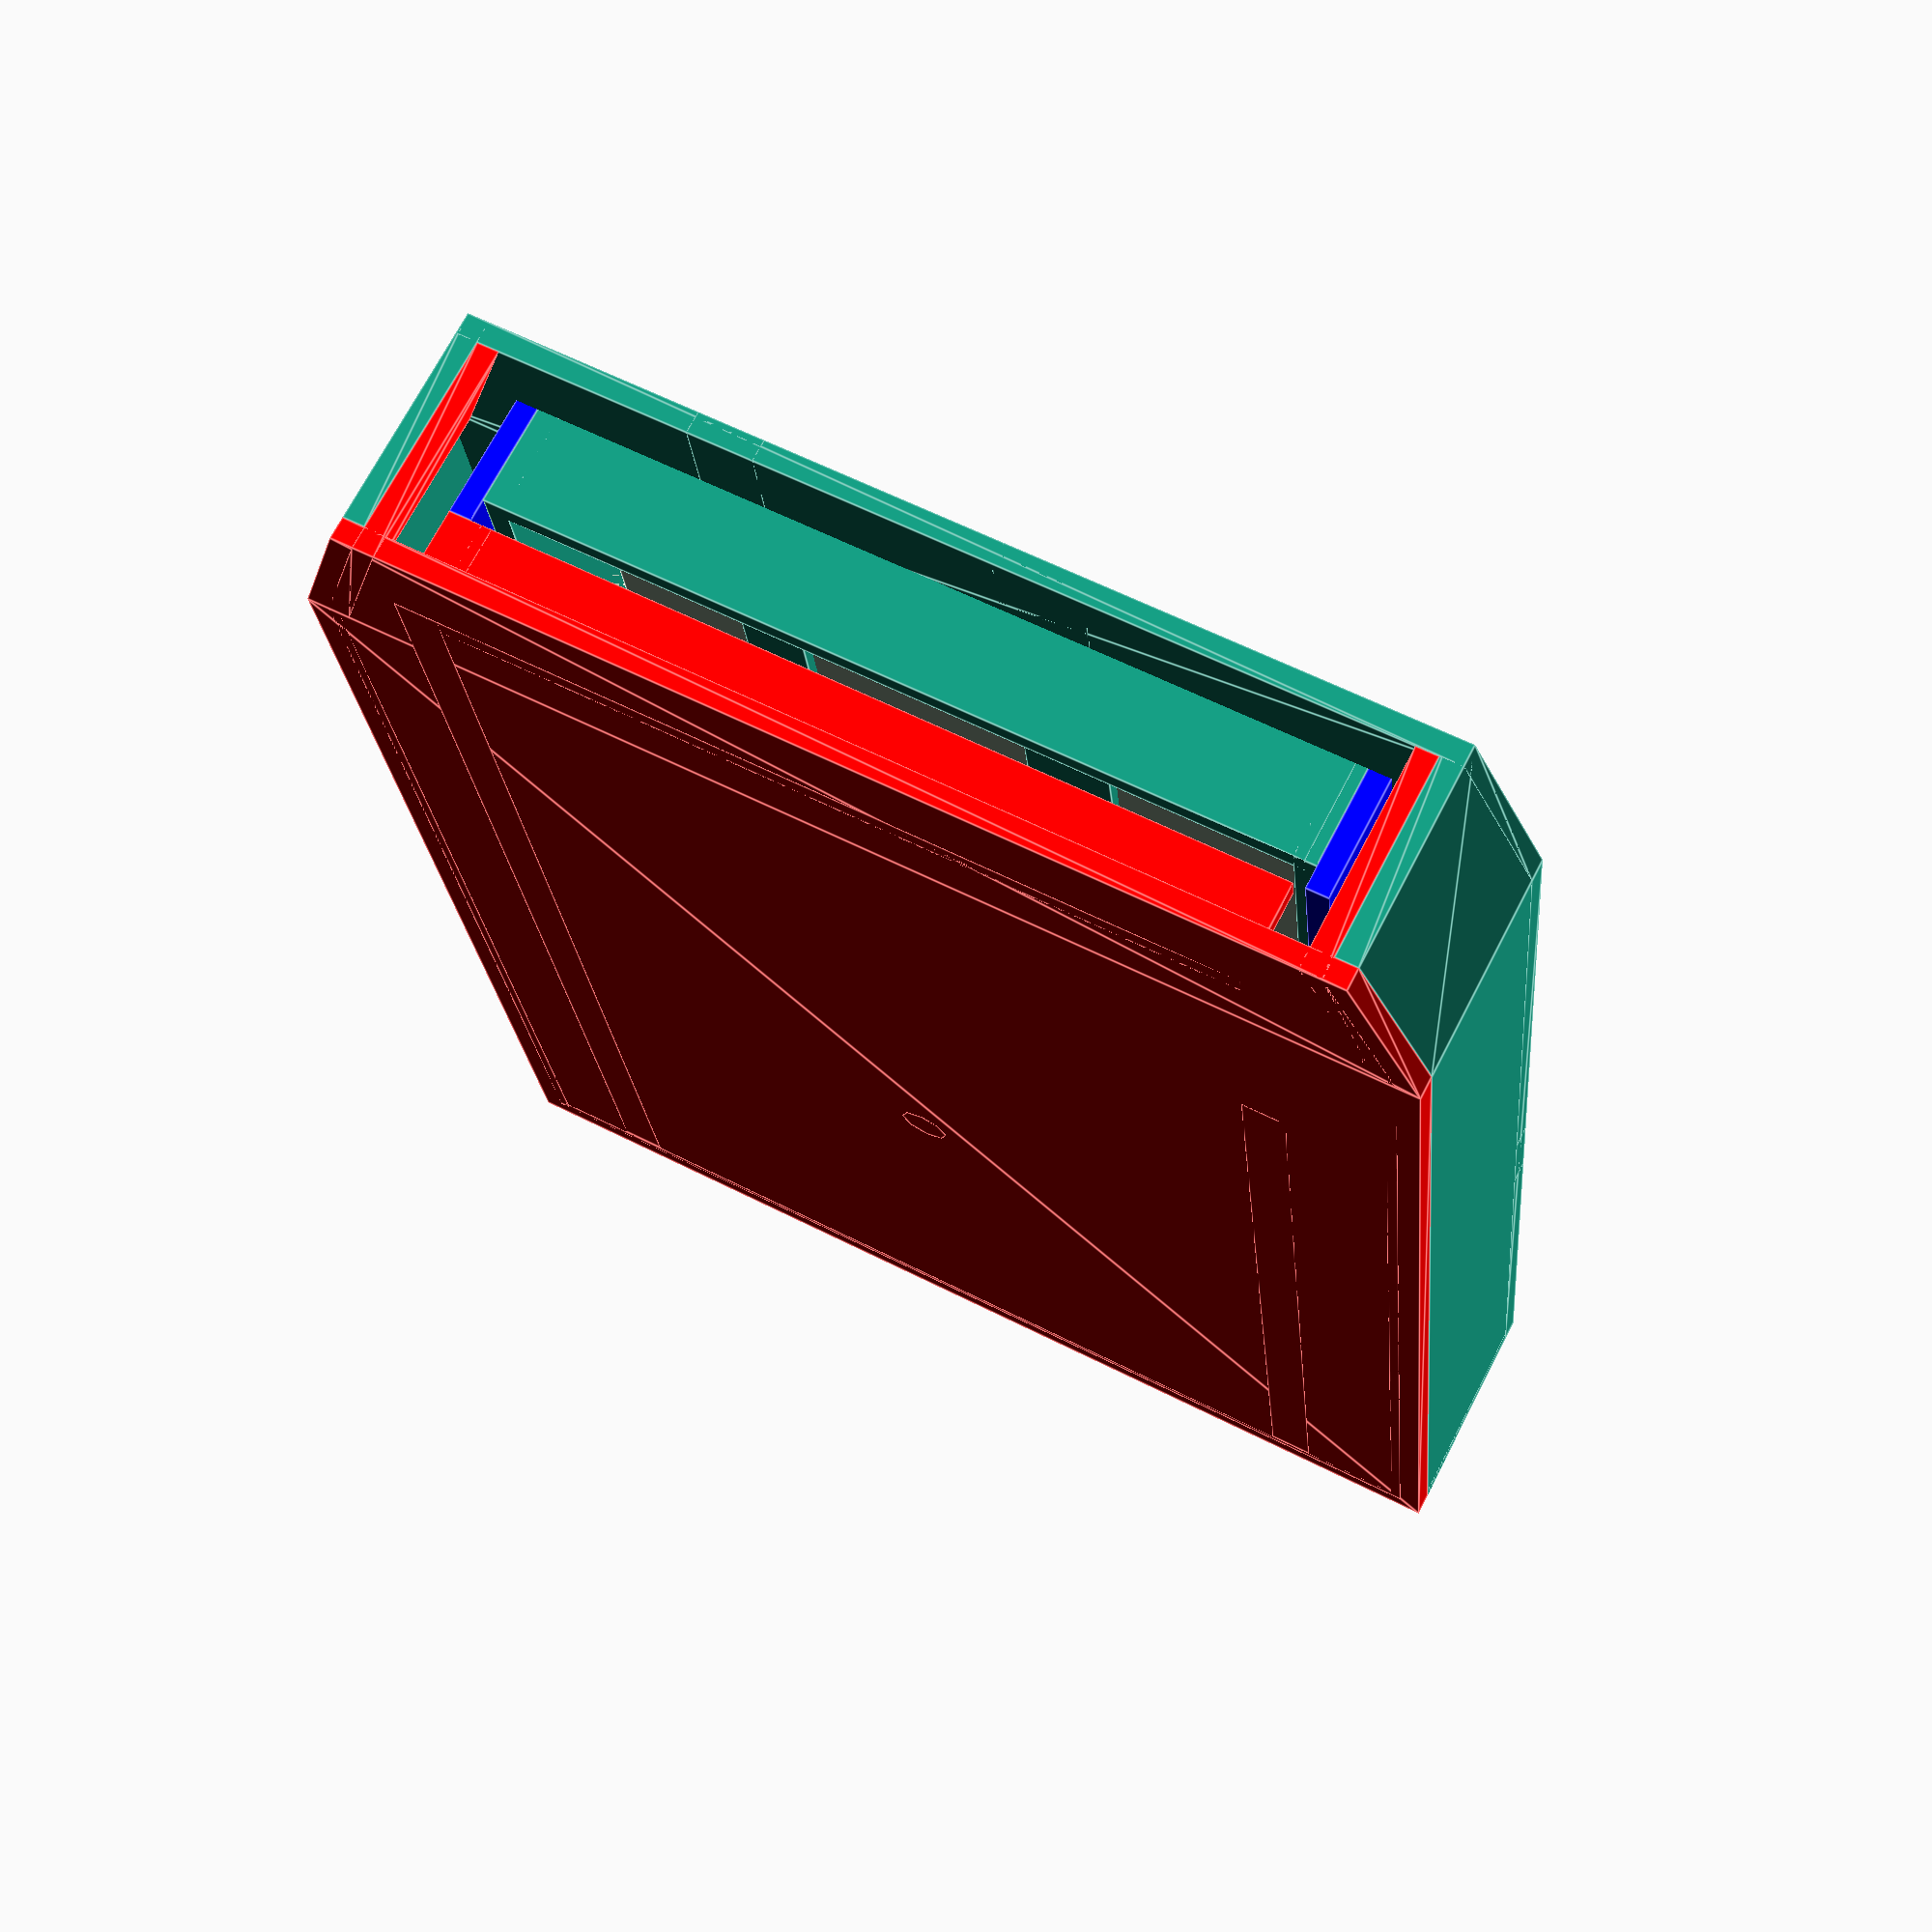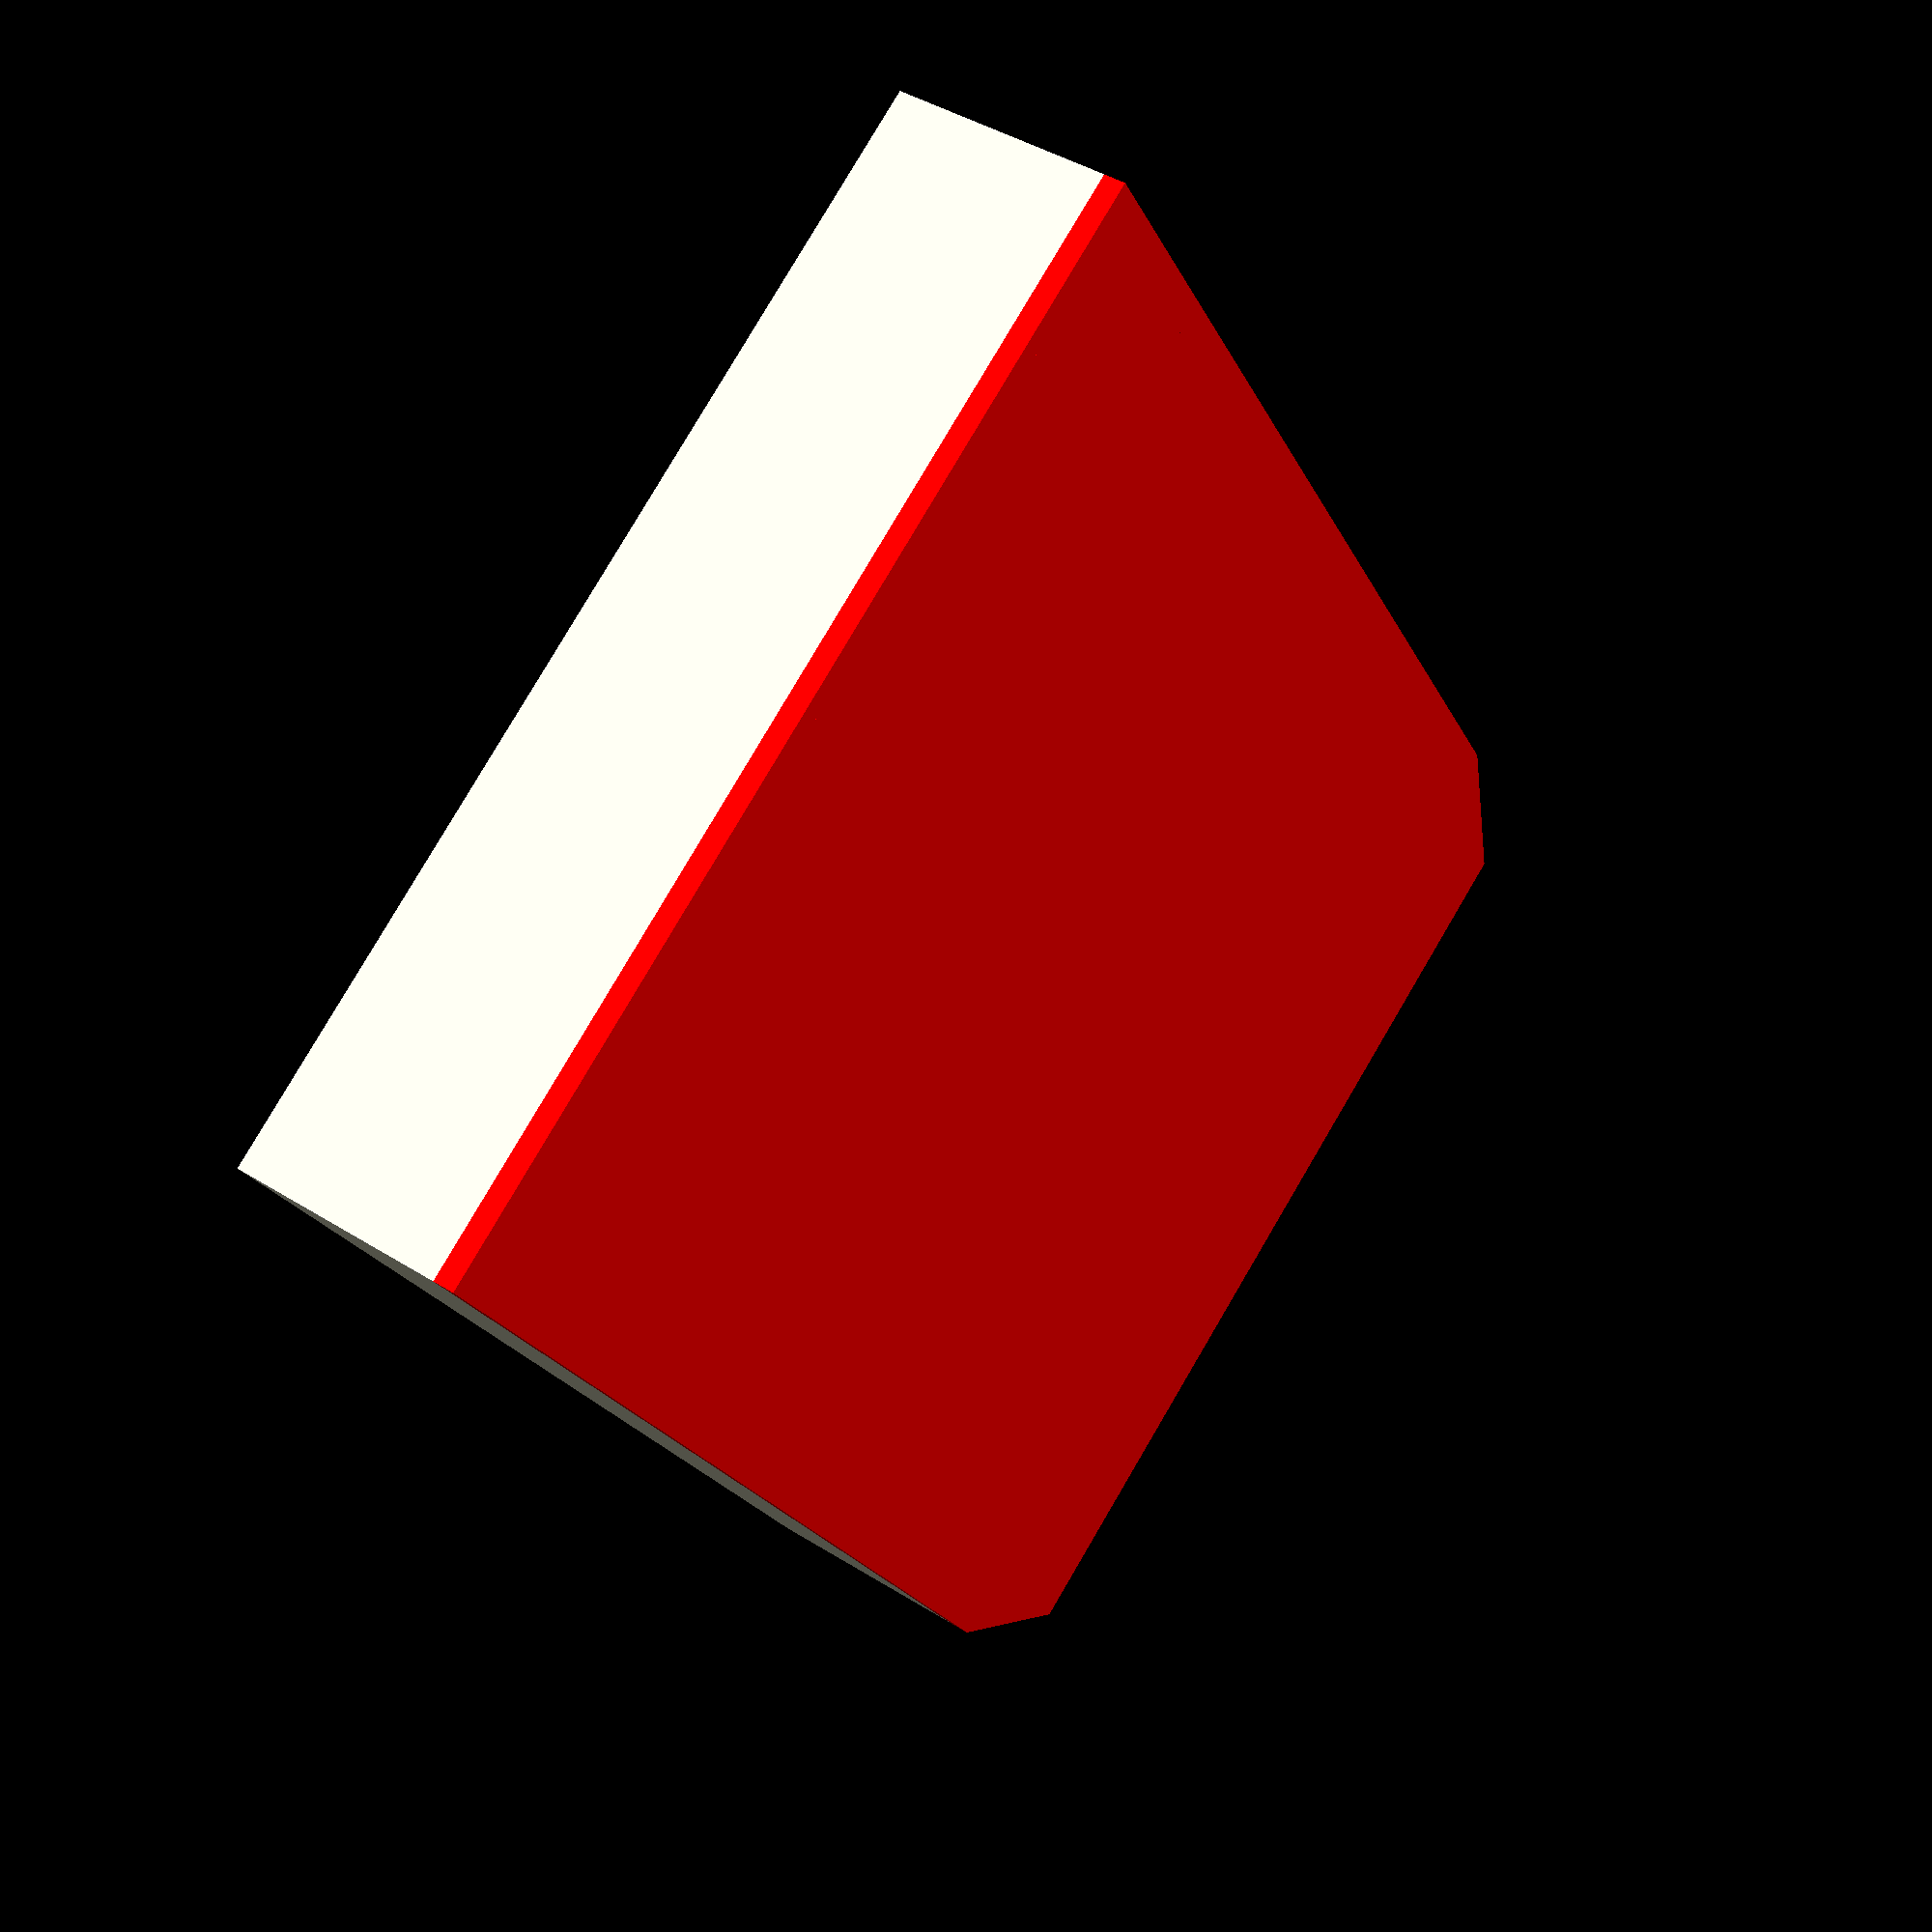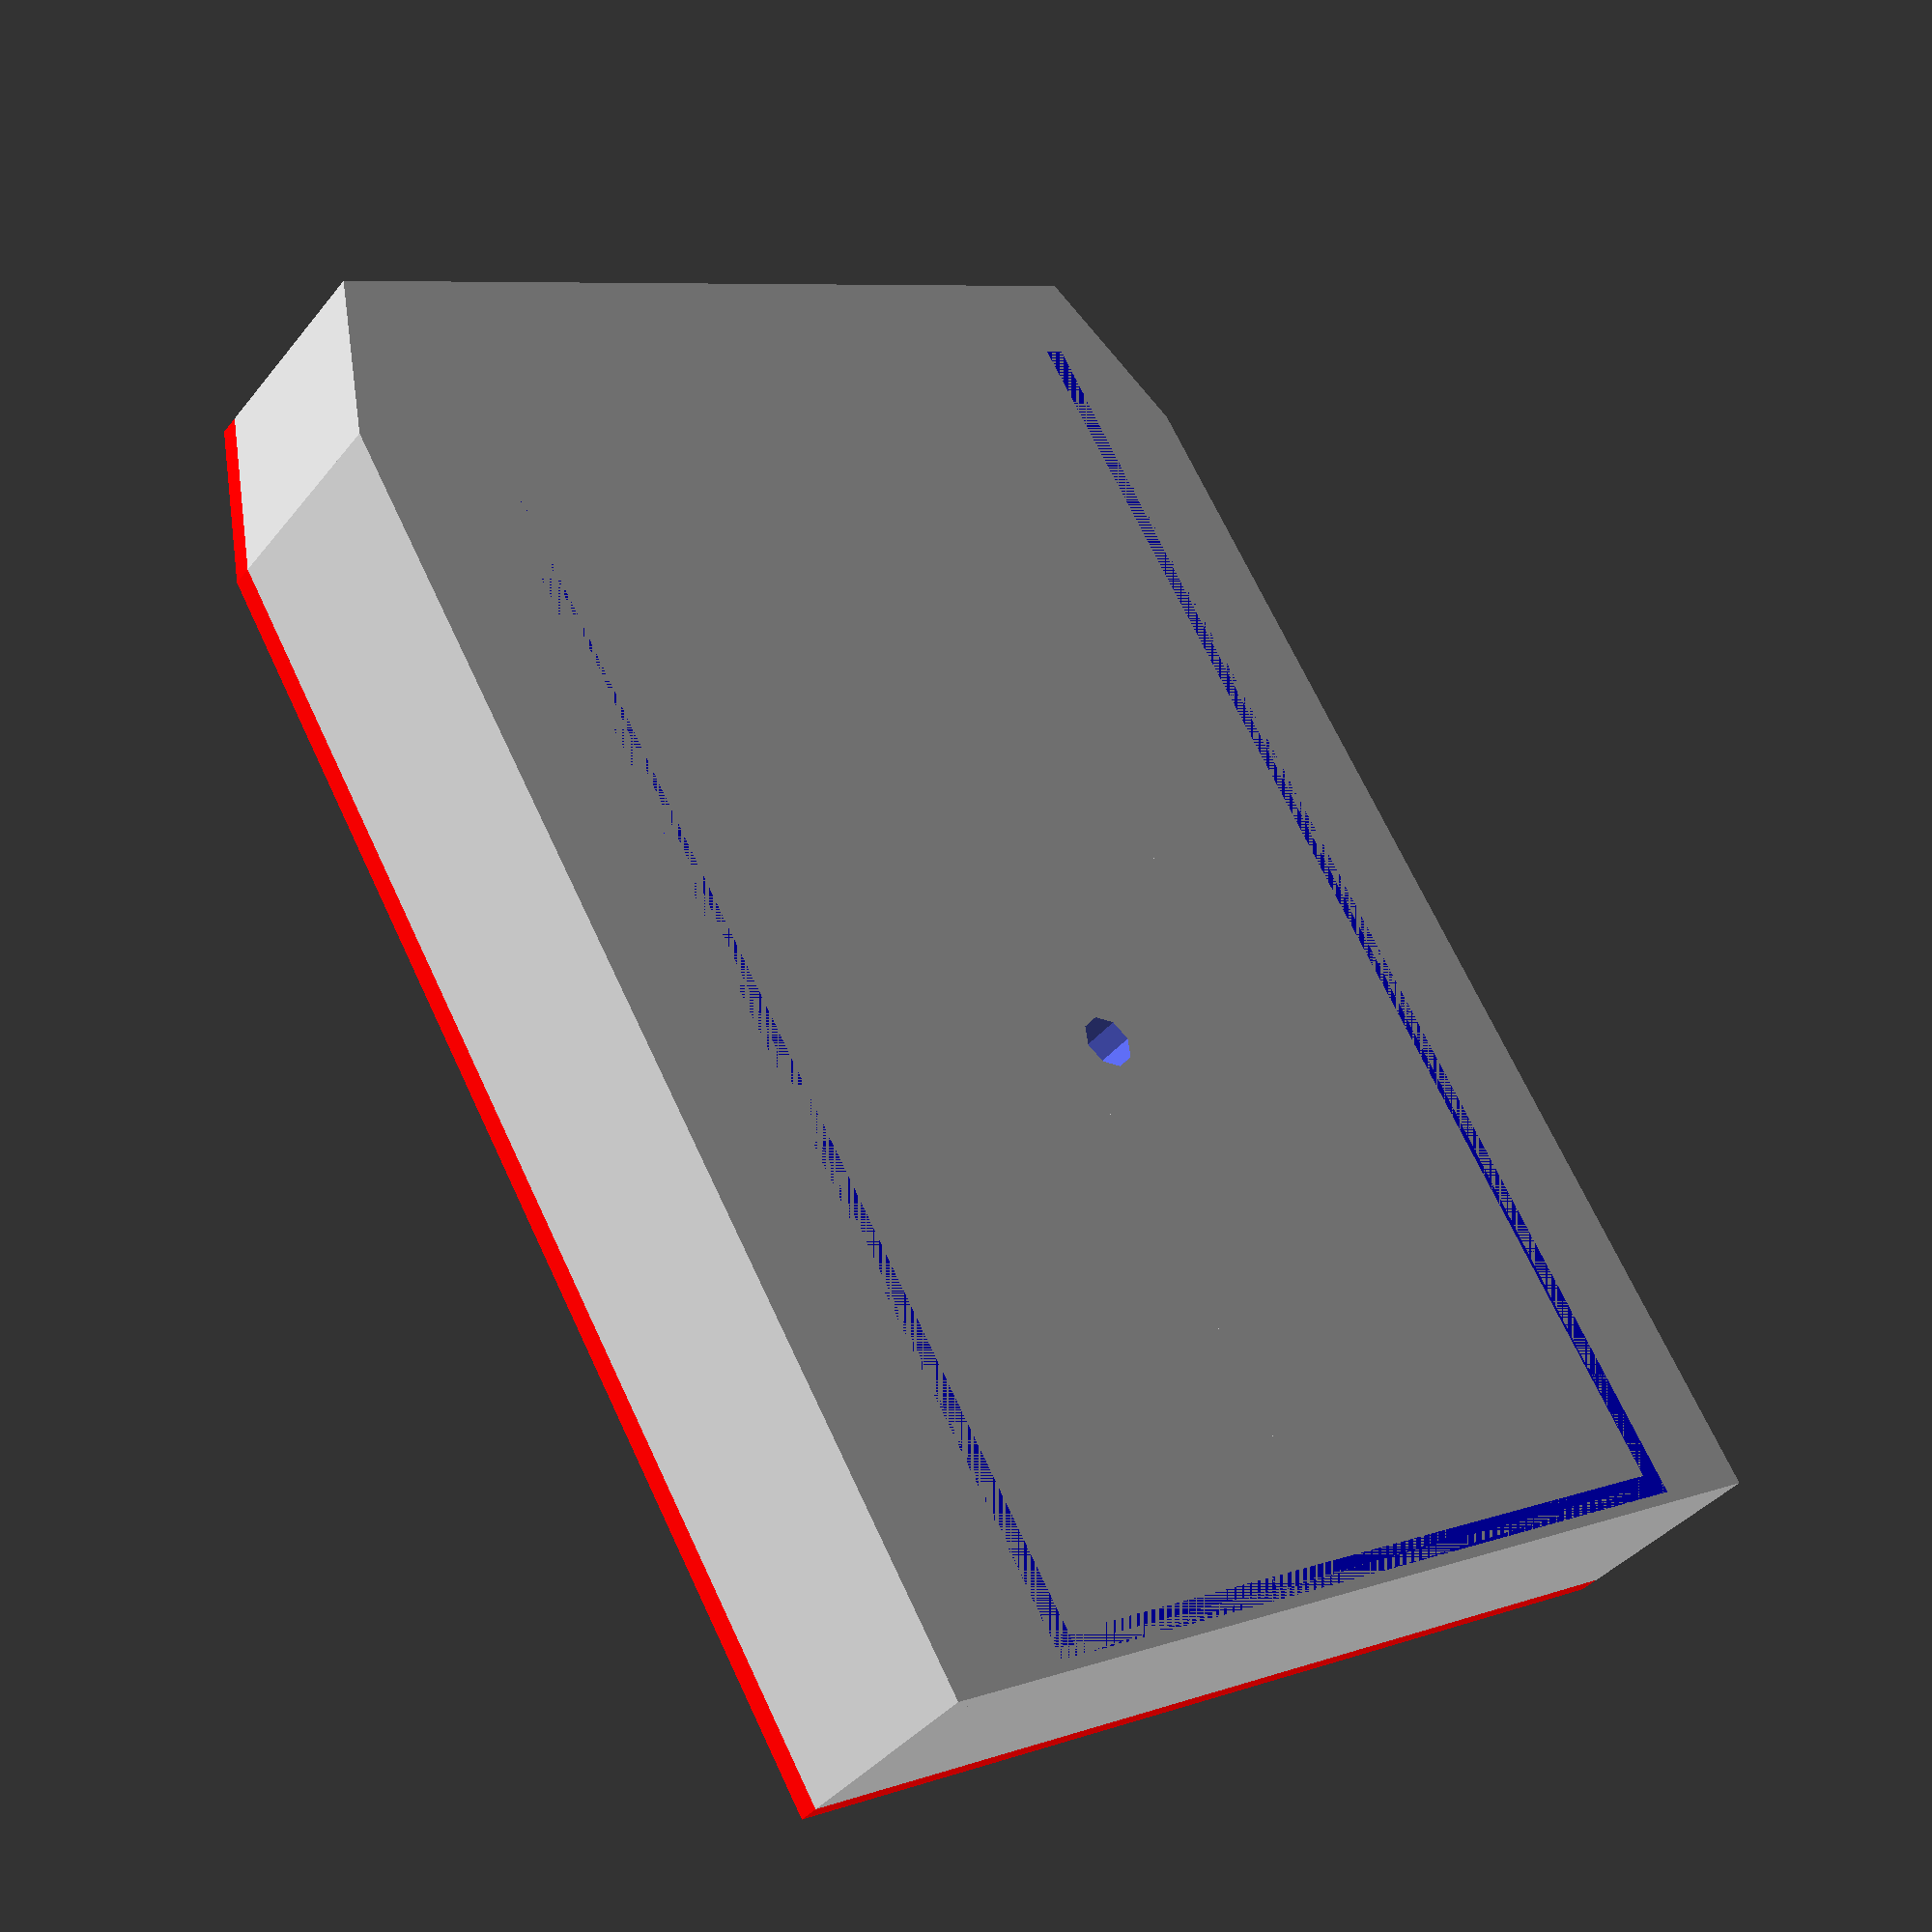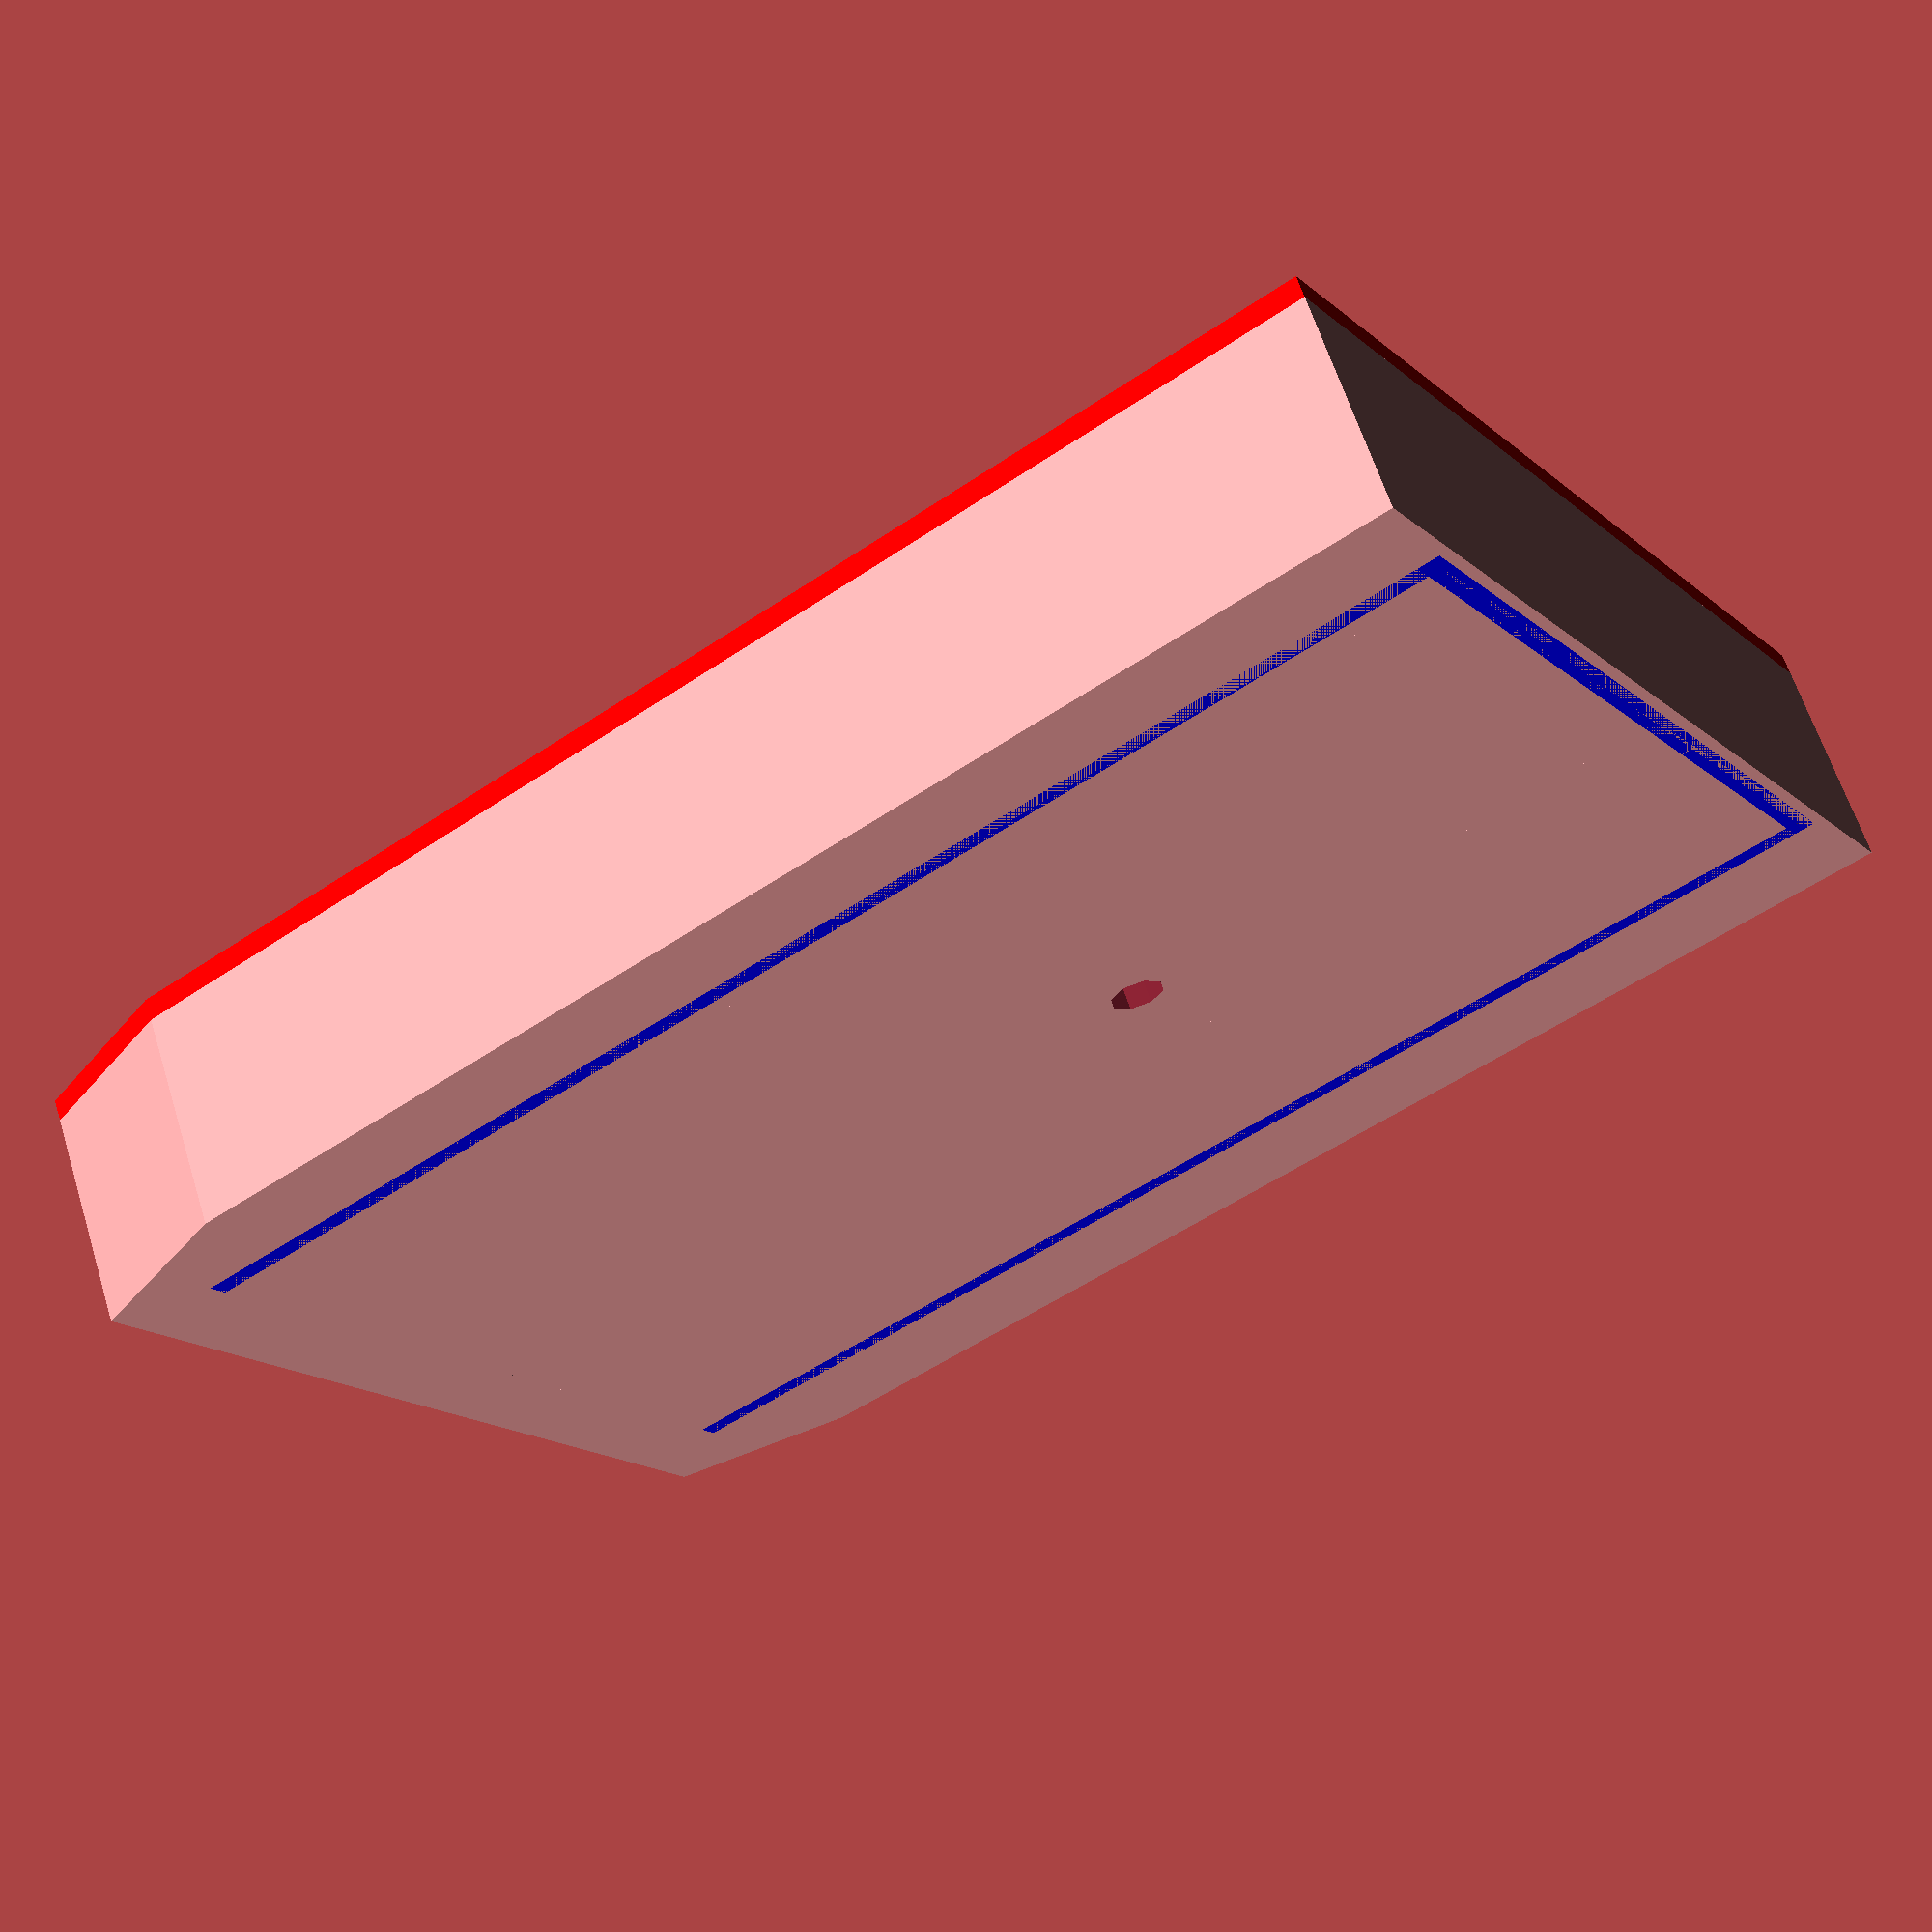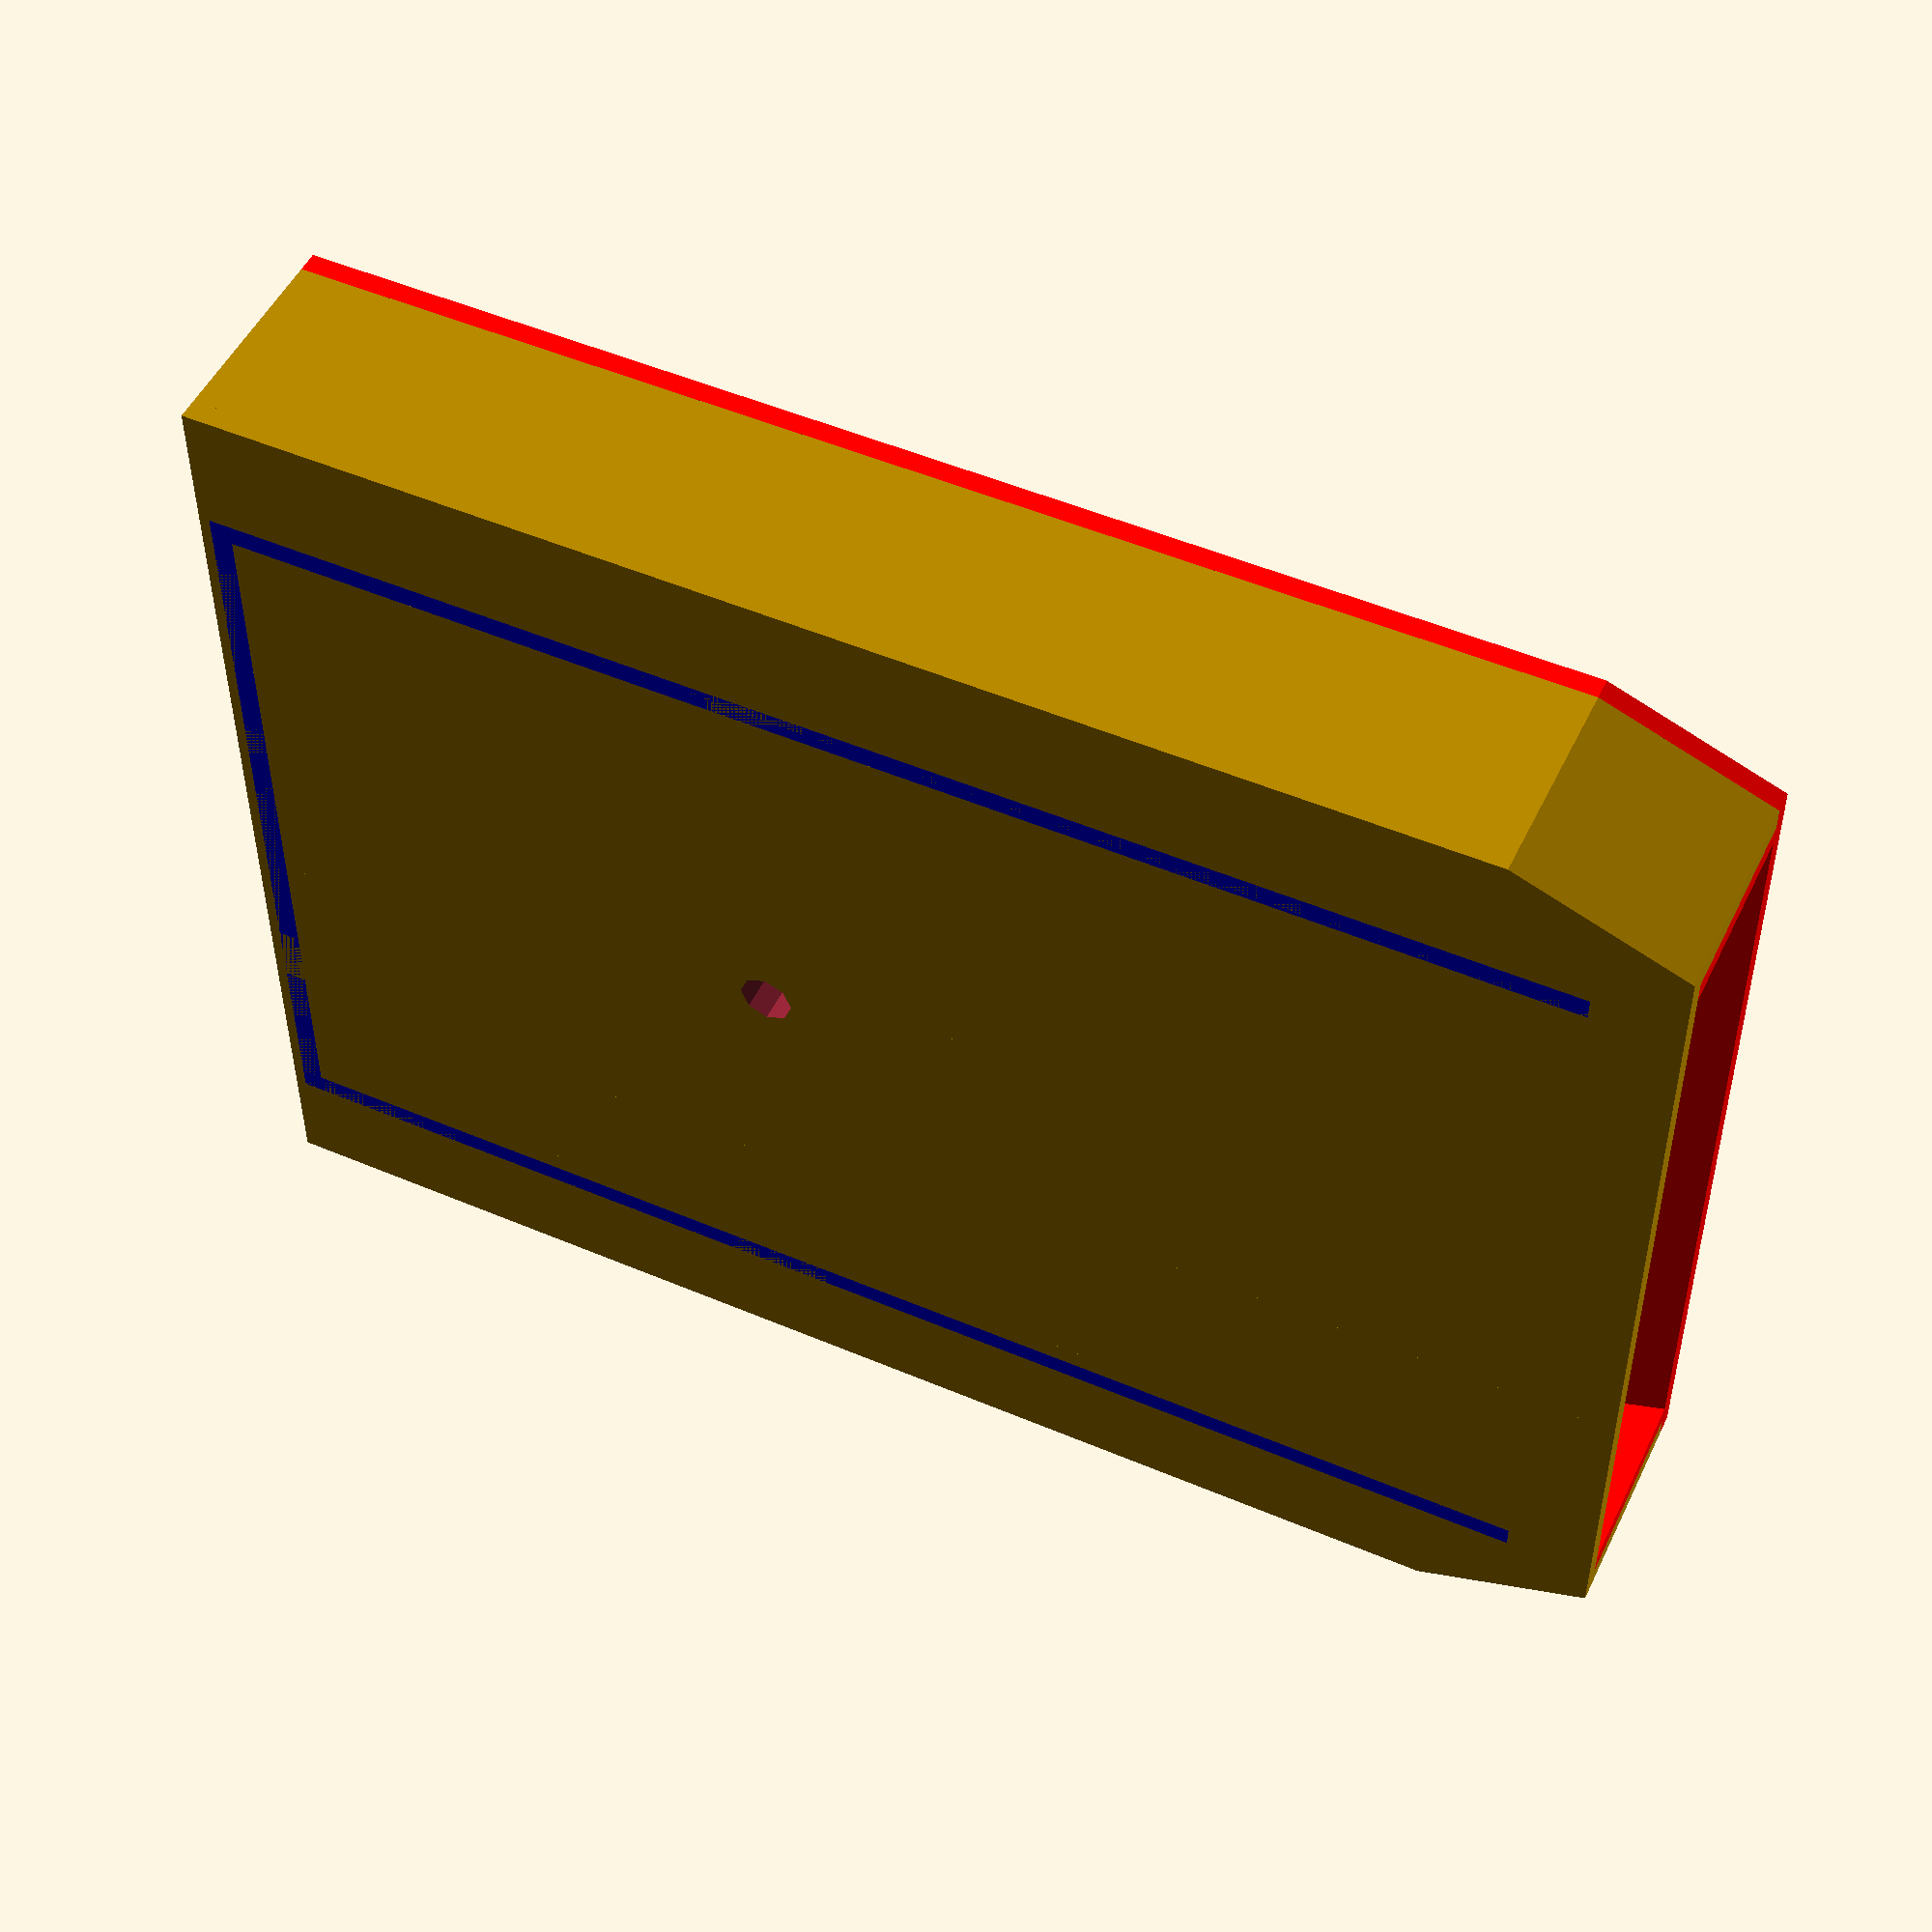
<openscad>
/*
 * $Id: rompac.scad 2029 2025-03-02 08:44:02 curt
 */

width = 100;
length = 135;
basethick = 2;
pin = 82;
bevel_width = 6;
bevel_len = 16;
high = 20;
plat = 11;
sidethick = 2;

/* size of pin and hole */
pinouter = 4; // fixed by size of PCB hole
pininner = 2.3;
pinhole = 2.5;
pinlength = high - 3;

// edit this to generate either "b" - bottom
// or "t" - top
// or both -"tb"
express = "tb";

module platform() {
    translate([8,12,0]) cube([2,73,plat]);
    translate([8,12,0]) cube([124,2,plat]);
    translate([8,84,0]) cube([124,2,plat]);
    translate([130,12,0]) cube([2,73,plat]); 
}

module lip() {
    translate([8,10,0]) cube([126,2,plat+2]);
    translate([8,86,0]) cube([126,2,plat+2]);
    translate([132,10,0]) cube([2,78,plat+2]); 
}

module base() {
    difference() {
        linear_extrude(height = basethick) 
            polygon([
                [ 0, bevel_width],
                [ 0, width - bevel_width],
                [ bevel_len, width],
                [ length, width],
                [ length, 0],
                [ bevel_len, 0]]);
        translate([10, 14, 1]) cube([120, 70, 2]);
    }
    translate([0, 54, 0]) cube([length, 8, 2]);
    translate([0, 27, 0]) cube([length, 6, 2]);
    translate([pin - 5, 0, 0]) cube([10, width, 2]);
}

module edge() {
    union() {
        translate([bevel_len, 0, 0]) cube([length - bevel_len, sidethick, high]);
        translate([length - sidethick, 0, 0]) cube([sidethick, width, high]);
        translate([bevel_len, width - sidethick, 0]) cube([length - bevel_len, sidethick, high]);
        linear_extrude(height = high) union() {
            polygon([[0, bevel_width + sidethick], [0, bevel_width], 
                [bevel_len, 0], [bevel_len, sidethick]]);
            polygon([[0, width - bevel_width], [0, width - bevel_width - sidethick], 
                [bevel_len, width - sidethick], [bevel_len, width]]);
        }
    }
}

module top() {
    toplip = 6;
    linear_extrude(height = basethick) 
        polygon([
                [ 0, bevel_width],
                [ 0, width - bevel_width],
                [ bevel_len, width],
                [ length, width],
                [ length, 0],
                [ bevel_len, 0]]);
    
    translate([pin, width / 2, 0]) cylinder(pinlength, r = pininner);

    translate([bevel_len, sidethick, 0]) cube([length - bevel_len - sidethick, 1, toplip]);
    translate([length - sidethick - 1, sidethick, 0]) cube([1, width - (sidethick * 2), toplip]);
    translate([bevel_len, width - sidethick - 1, 0]) cube([length - bevel_len - sidethick, 1, toplip]);
    linear_extrude(height = 20) {
        polygon([[0, bevel_width + (sidethick *2)], [0, bevel_width + sidethick], 
                [bevel_len, sidethick], [bevel_len, (sidethick*2)]]);
        polygon([[0, width - bevel_width - sidethick], [0, width - bevel_width - (sidethick * 2)], 
                [bevel_len, width - (sidethick * 2)], [bevel_len, width-sidethick]]);
    }
    translate([8,15,0]) cube([2,72, high - plat]);
    translate([36, 12, 0]) cube([96,4, high - plat]);
    translate([8, 86, 0]) cube([124,4, high - plat]);
}

if (search("b", express)) {
    difference() {
        union() {
            edge();
            base();
            translate([pin, width / 2, 0]) cylinder(high-2, r = pinouter);
            platform();
        }
        translate([pin, width / 2, -1]) cylinder(high+2, r = pinhole);
    }
    color("blue") lip();
}

if (search("t", express)) {
    echo("t");
    if (search("b", express)) {
        color("red") translate([0, width, high+2]) rotate([180, 0, 0]) top();
        echo("tb");
    } else {
        top();
    }
}

 

</openscad>
<views>
elev=109.3 azim=264.5 roll=152.6 proj=p view=edges
elev=137.7 azim=57.5 roll=233.1 proj=p view=wireframe
elev=39.1 azim=120.9 roll=145.6 proj=p view=solid
elev=117.0 azim=32.5 roll=17.5 proj=p view=solid
elev=129.6 azim=180.1 roll=334.9 proj=p view=wireframe
</views>
